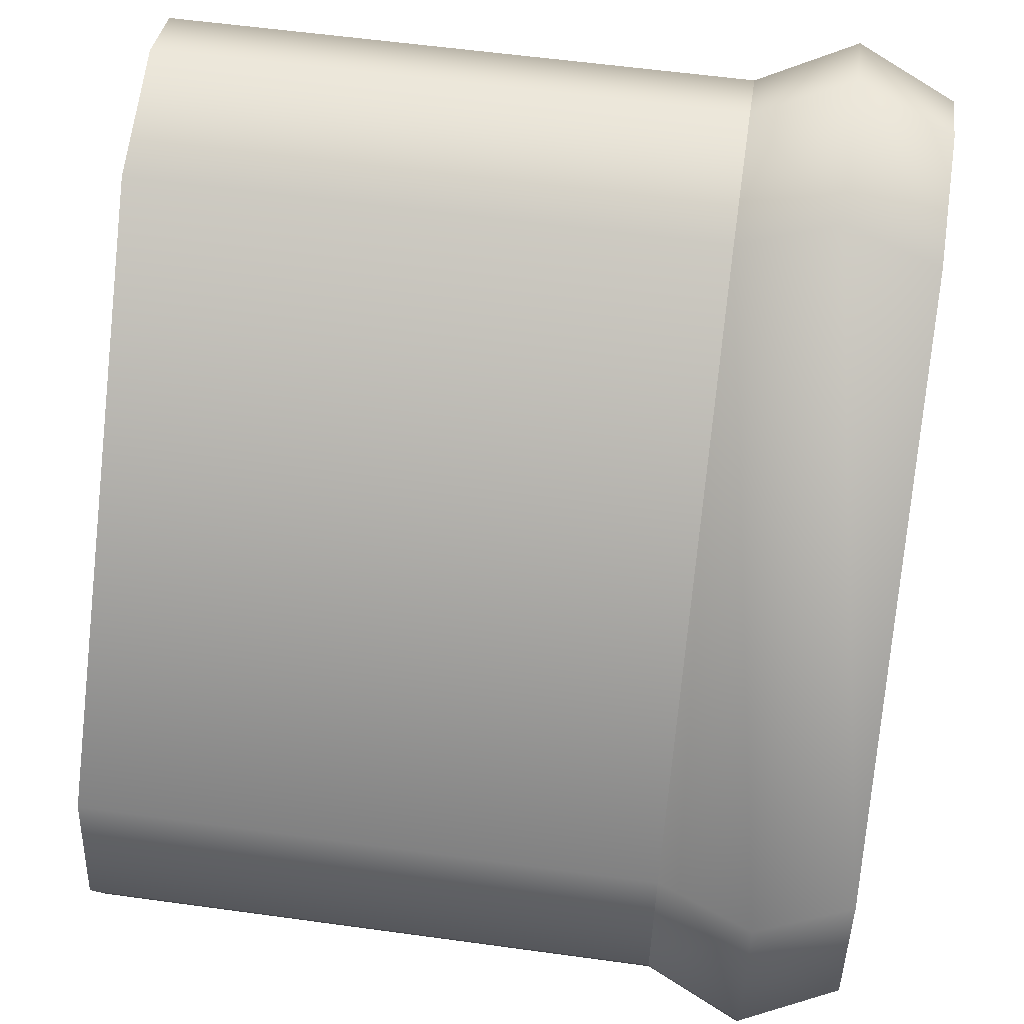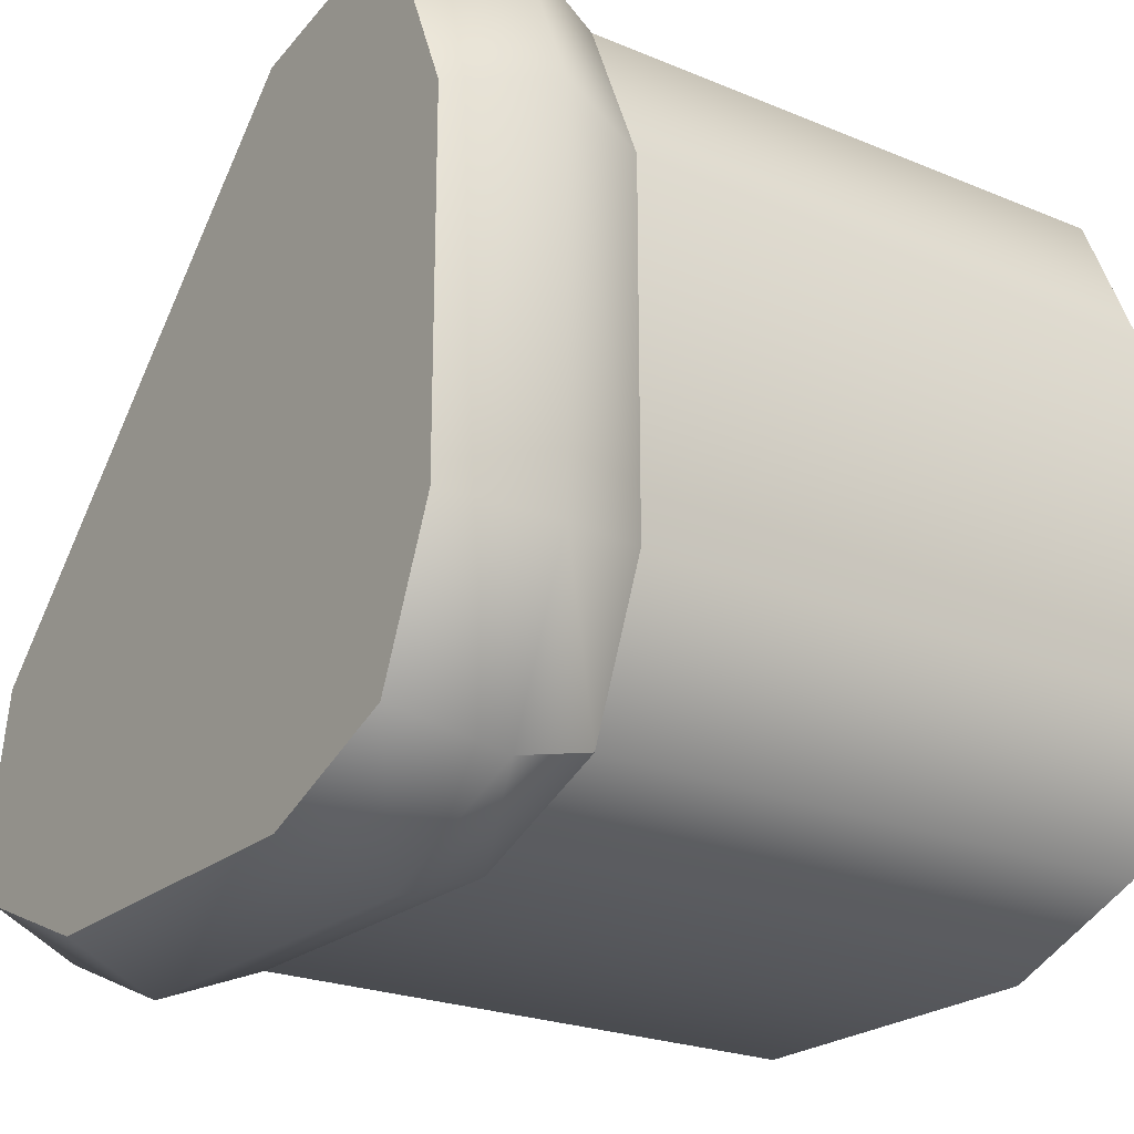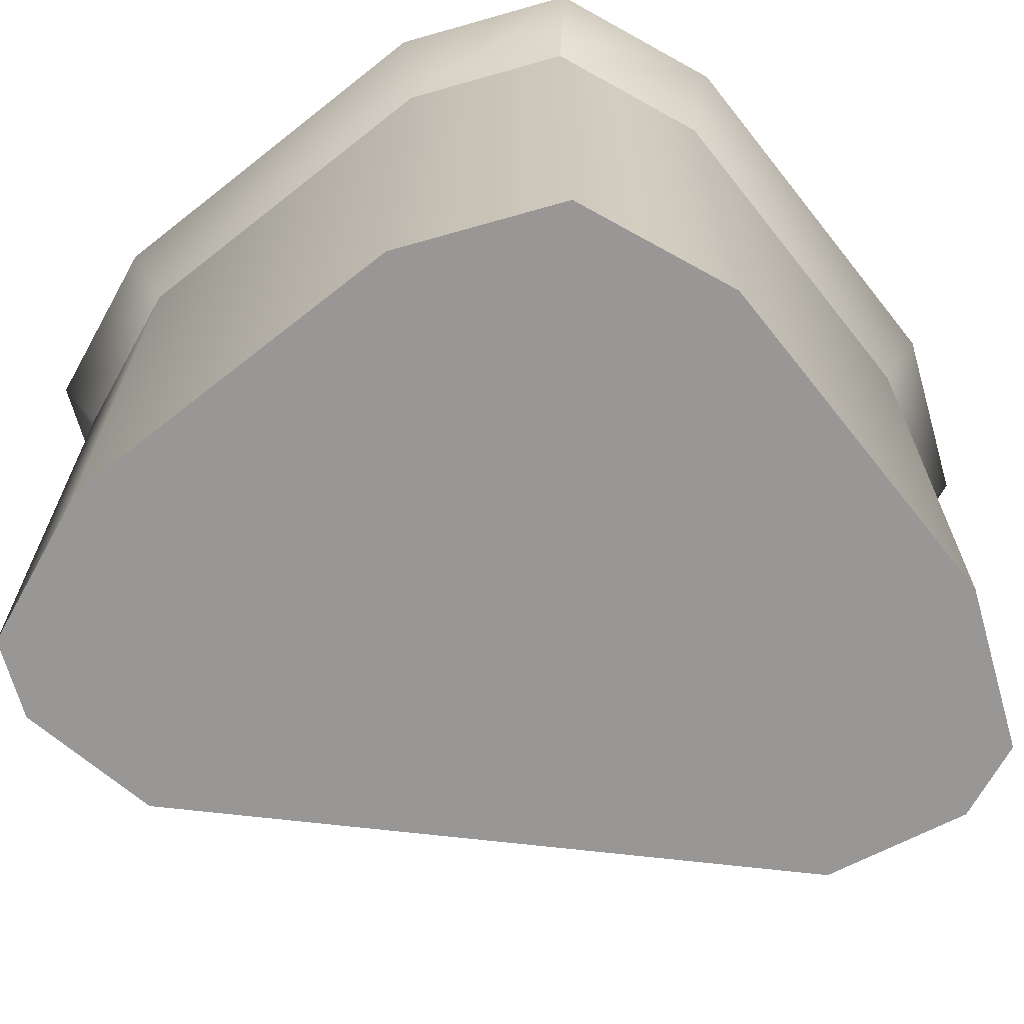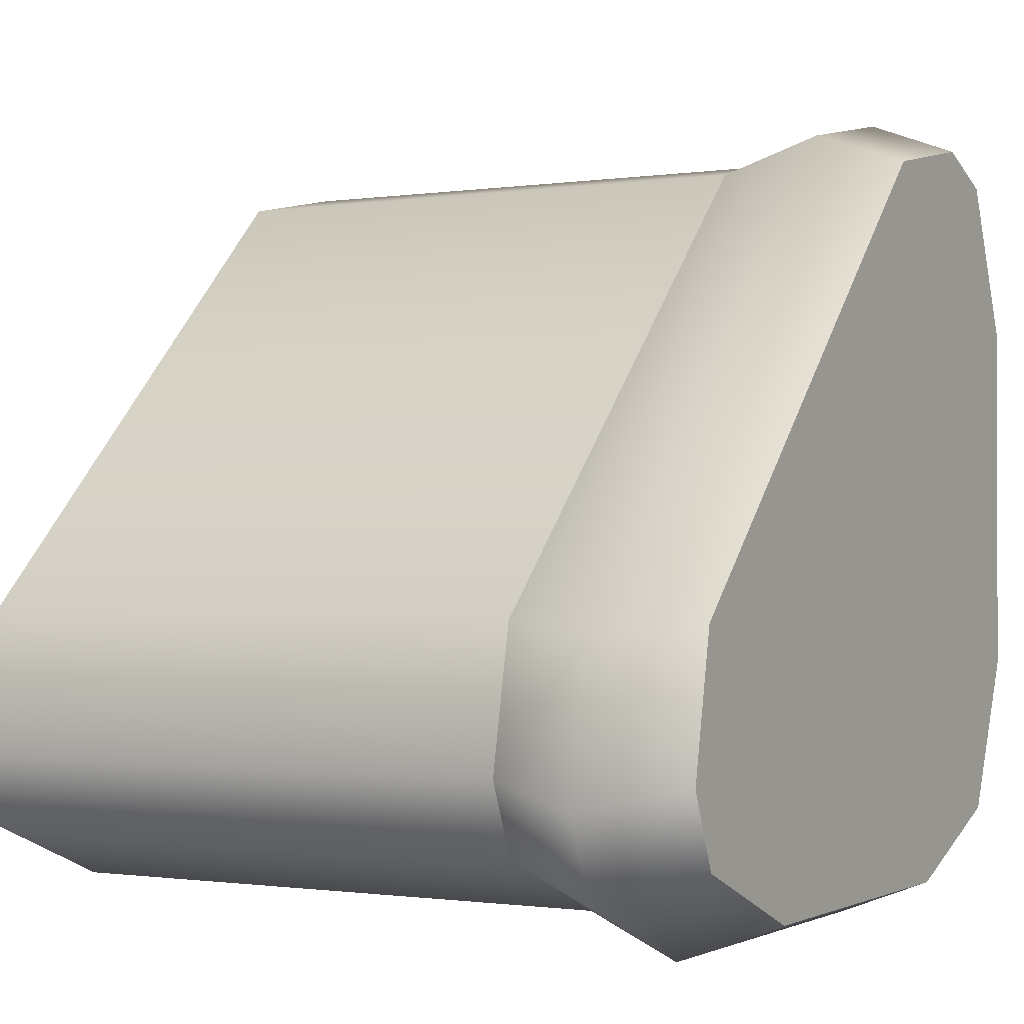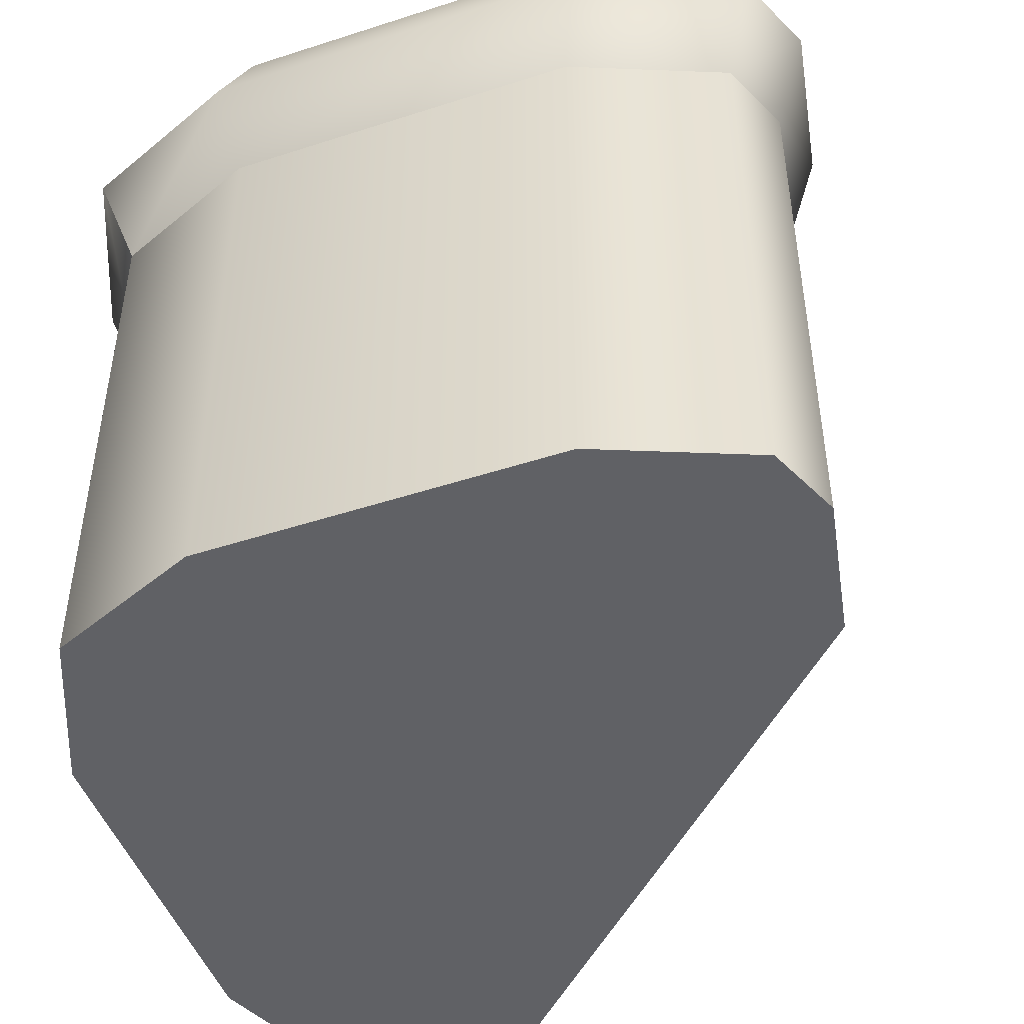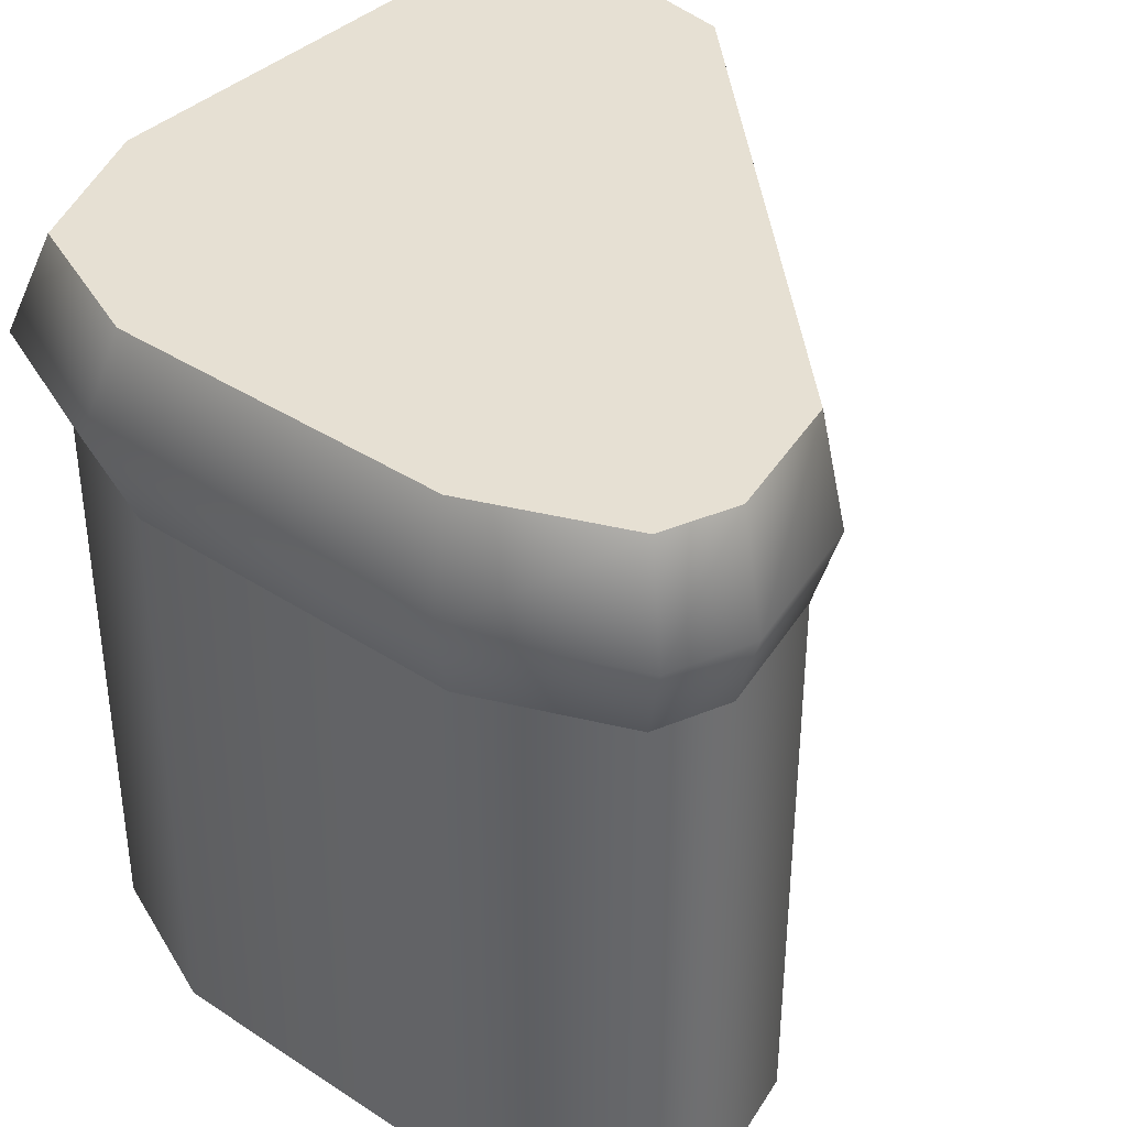
<metadata>
{"format":"obj","ext":"obj","renderer":"f3d","projection":"perspective","resolution":1024,"background":"white","views":[{"elev":56.8,"azim":98.2,"up":"+Z"},{"elev":-23.0,"azim":-125.4,"up":"+Z"},{"elev":-68.3,"azim":-141.6,"up":"+Y"},{"elev":-0.8,"azim":119.8,"up":"+Z"},{"elev":-48.3,"azim":-70.0,"up":"+Y"},{"elev":38.3,"azim":-50.3,"up":"+Y"}]}
</metadata>
<code>
g block-grass-corner
v -0.2261 0.875 -0.5272 1 1 1
v 0.2717 0.875 -0.5272 1 1 1
v -0.2055 1 -0.4793 1 1 1
v 0.247 1 -0.4793 1 1 1
v -0.439 0.875 -0.439 1 1 1
v -0.3991 1 -0.3991 1 1 1
v 0.4846 0.875 -0.439 1 1 1
v 0.5272 0.875 -0.3361 1 1 1
v 0.4405 1 -0.3991 1 1 1
v 0.4793 1 -0.3055 1 1 1
v -0.4793 0.75 0.247 1 1 1
v -0.5272 0.875 0.2717 1 1 1
v -0.3991 0.75 0.4405 1 1 1
v -0.439 0.875 0.4846 1 1 1
v -0.4793 1 0.247 1 1 1
v -0.3991 1 0.4405 1 1 1
v -0.5272 0.875 -0.2261 1 1 1
v -0.4793 1 -0.2055 1 1 1
v -0.4793 0.75 -0.2055 1 1 1
v -0.3991 0.75 -0.3991 1 1 1
v -0.2055 0.75 -0.4793 1 1 1
v 0.4405 0.75 -0.3991 1 1 1
v 0.4793 0.75 -0.3055 1 1 1
v 0.4442 1 -0.129 1 1 1
v -0.129 1 0.4442 1 1 1
v -0.3055 1 0.4793 1 1 1
v 0.4886 0.875 -0.1419 1 1 1
v 0.4442 0.75 -0.129 1 1 1
v 0.247 0.75 -0.4793 1 1 1
v -0.1419 0.875 0.4886 1 1 1
v -0.3361 0.875 0.5272 1 1 1
v -0.129 0.75 0.4442 1 1 1
v -0.3055 0.75 0.4793 1 1 1
v -0.3991 0 -0.3991 1 1 1
v -0.4793 0 -0.2055 1 1 1
v -0.4793 0.75 -0.2055 1 1 1
v 0.4405 0 -0.3991 1 1 1
v 0.4793 0 -0.3055 1 1 1
v 0.4442 0 -0.129 1 1 1
v -0.129 0 0.4442 1 1 1
v 0.247 0 -0.4793 1 1 1
v -0.2055 0 -0.4793 1 1 1
v -0.3055 0 0.4793 1 1 1
v -0.3991 0 0.4405 1 1 1
v -0.4793 0 0.247 1 1 1
v -0.4793 0.75 0.247 1 1 1
v 0.247 0.75 -0.4793 1 1 1
v -0.2055 0.75 -0.4793 1 1 1
v -0.3991 0.75 0.4405 1 1 1
v 0.4442 0.75 -0.129 1 1 1
v -0.3055 0.75 0.4793 1 1 1
f 3 2 1
f 2 3 4
f 6 1 5
f 1 6 3
f 9 8 7
f 8 9 10
f 13 12 11
f 12 13 14
f 12 16 15
f 16 12 14
f 17 6 5
f 6 17 18
f 12 18 17
f 18 12 15
f 19 12 17
f 12 19 11
f 5 21 20
f 21 5 1
f 8 22 7
f 22 8 23
f 9 24 10
f 24 9 25
f 25 9 4
f 25 4 3
f 25 3 26
f 26 3 6
f 26 6 16
f 16 6 18
f 16 18 15
f 27 23 8
f 23 27 28
f 1 29 21
f 29 1 2
f 24 30 27
f 30 24 25
f 25 31 30
f 31 25 26
f 10 27 8
f 27 10 24
f 26 14 31
f 14 26 16
f 30 33 32
f 33 30 31
f 27 32 28
f 32 27 30
f 31 13 33
f 13 31 14
f 2 22 29
f 22 2 7
f 4 7 2
f 7 4 9
f 20 17 5
f 17 20 19
f 35 20 34
f 20 35 36
f 23 37 22
f 37 23 38
f 39 37 38
f 37 39 40
f 37 40 41
f 41 40 42
f 42 40 43
f 42 43 34
f 34 43 44
f 34 44 35
f 35 44 45
f 45 36 35
f 36 45 46
f 47 37 41
f 37 47 22
f 48 41 42
f 41 48 47
f 44 46 45
f 46 44 49
f 20 42 34
f 42 20 48
f 50 38 23
f 38 50 39
f 50 40 39
f 40 50 32
f 51 44 43
f 44 51 49
f 32 43 40
f 43 32 51
g block-grass-corner
f 3 2 1
f 2 3 4
f 6 1 5
f 1 6 3
f 9 8 7
f 8 9 10
f 13 12 11
f 12 13 14
f 12 16 15
f 16 12 14
f 17 6 5
f 6 17 18
f 12 18 17
f 18 12 15
f 19 12 17
f 12 19 11
f 5 21 20
f 21 5 1
f 8 22 7
f 22 8 23
f 9 24 10
f 24 9 25
f 25 9 4
f 25 4 3
f 25 3 26
f 26 3 6
f 26 6 16
f 16 6 18
f 16 18 15
f 27 23 8
f 23 27 28
f 1 29 21
f 29 1 2
f 24 30 27
f 30 24 25
f 25 31 30
f 31 25 26
f 10 27 8
f 27 10 24
f 26 14 31
f 14 26 16
f 30 33 32
f 33 30 31
f 27 32 28
f 32 27 30
f 31 13 33
f 13 31 14
f 2 22 29
f 22 2 7
f 4 7 2
f 7 4 9
f 20 17 5
f 17 20 19
f 35 20 34
f 20 35 36
f 23 37 22
f 37 23 38
f 39 37 38
f 37 39 40
f 37 40 41
f 41 40 42
f 42 40 43
f 42 43 34
f 34 43 44
f 34 44 35
f 35 44 45
f 45 36 35
f 36 45 46
f 47 37 41
f 37 47 22
f 48 41 42
f 41 48 47
f 44 46 45
f 46 44 49
f 20 42 34
f 42 20 48
f 50 38 23
f 38 50 39
f 50 40 39
f 40 50 32
f 51 44 43
f 44 51 49
f 32 43 40
f 43 32 51

</code>
